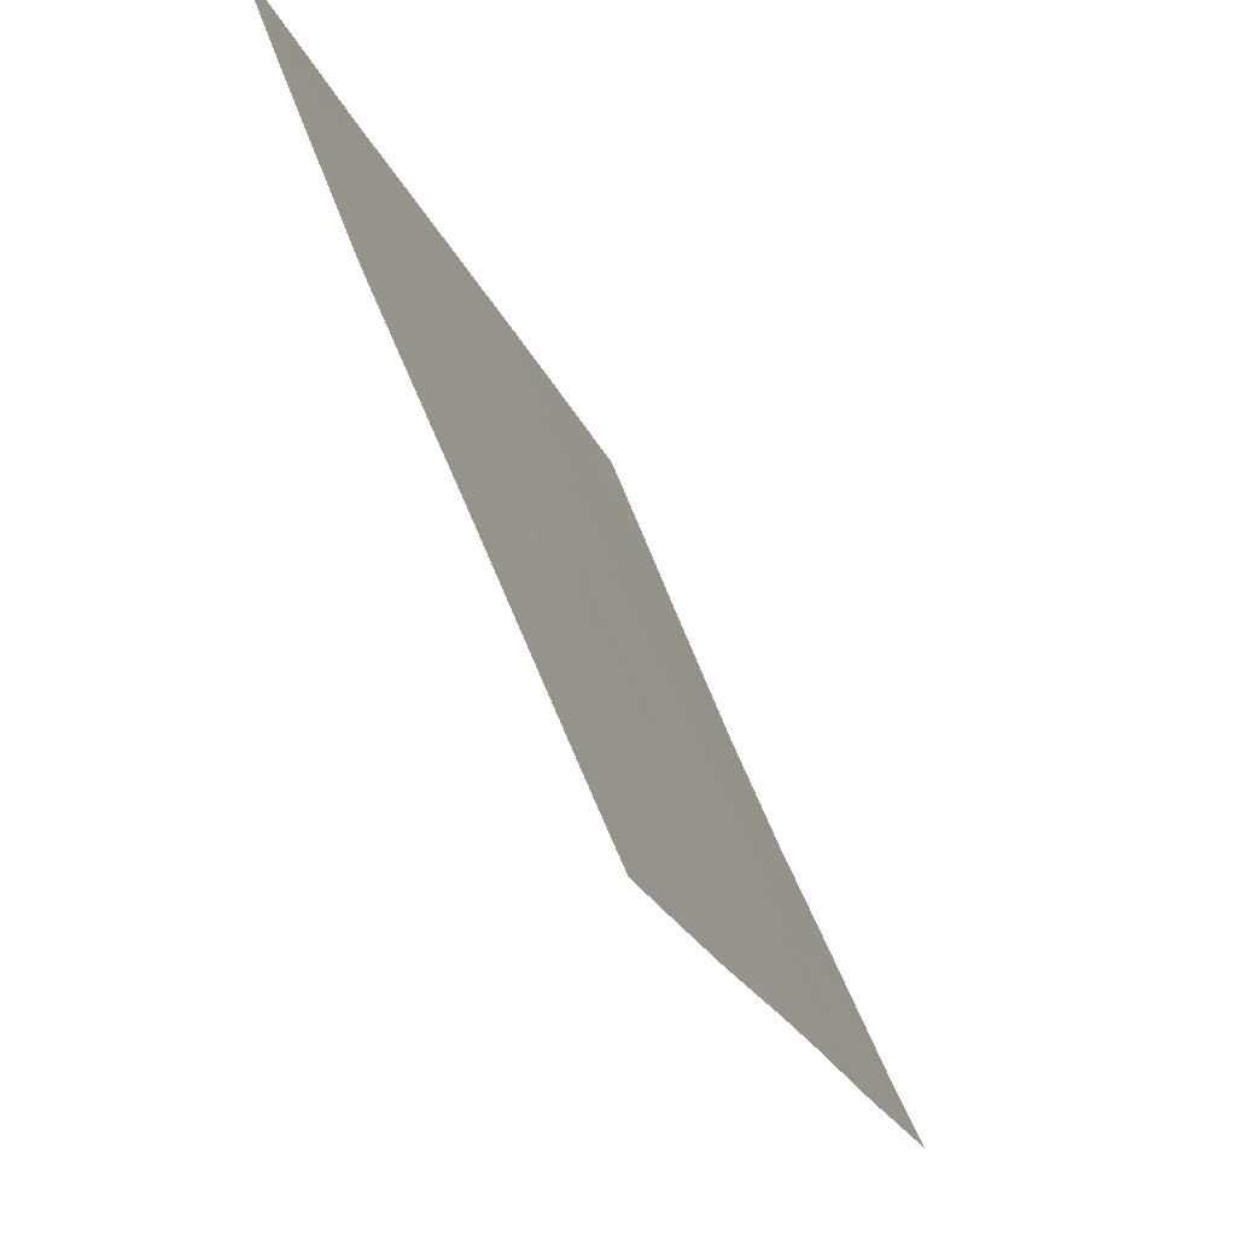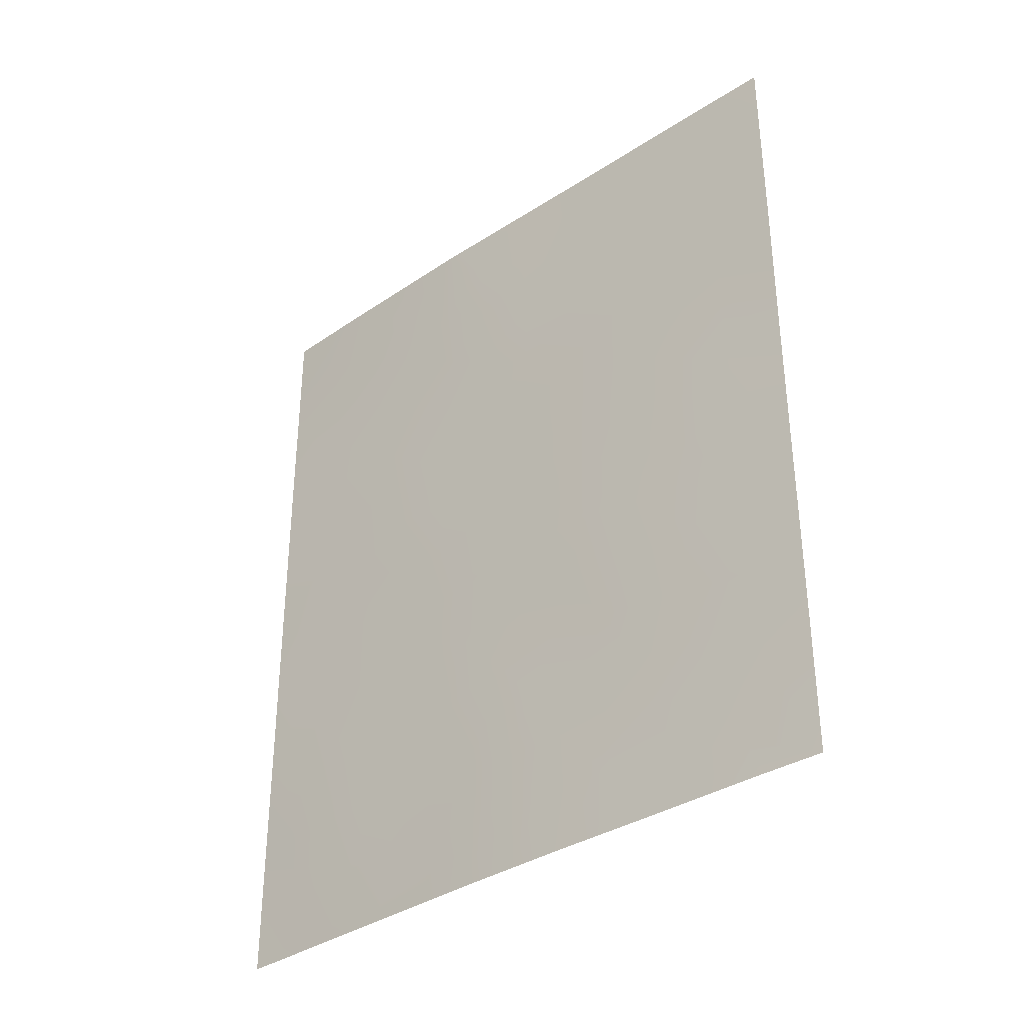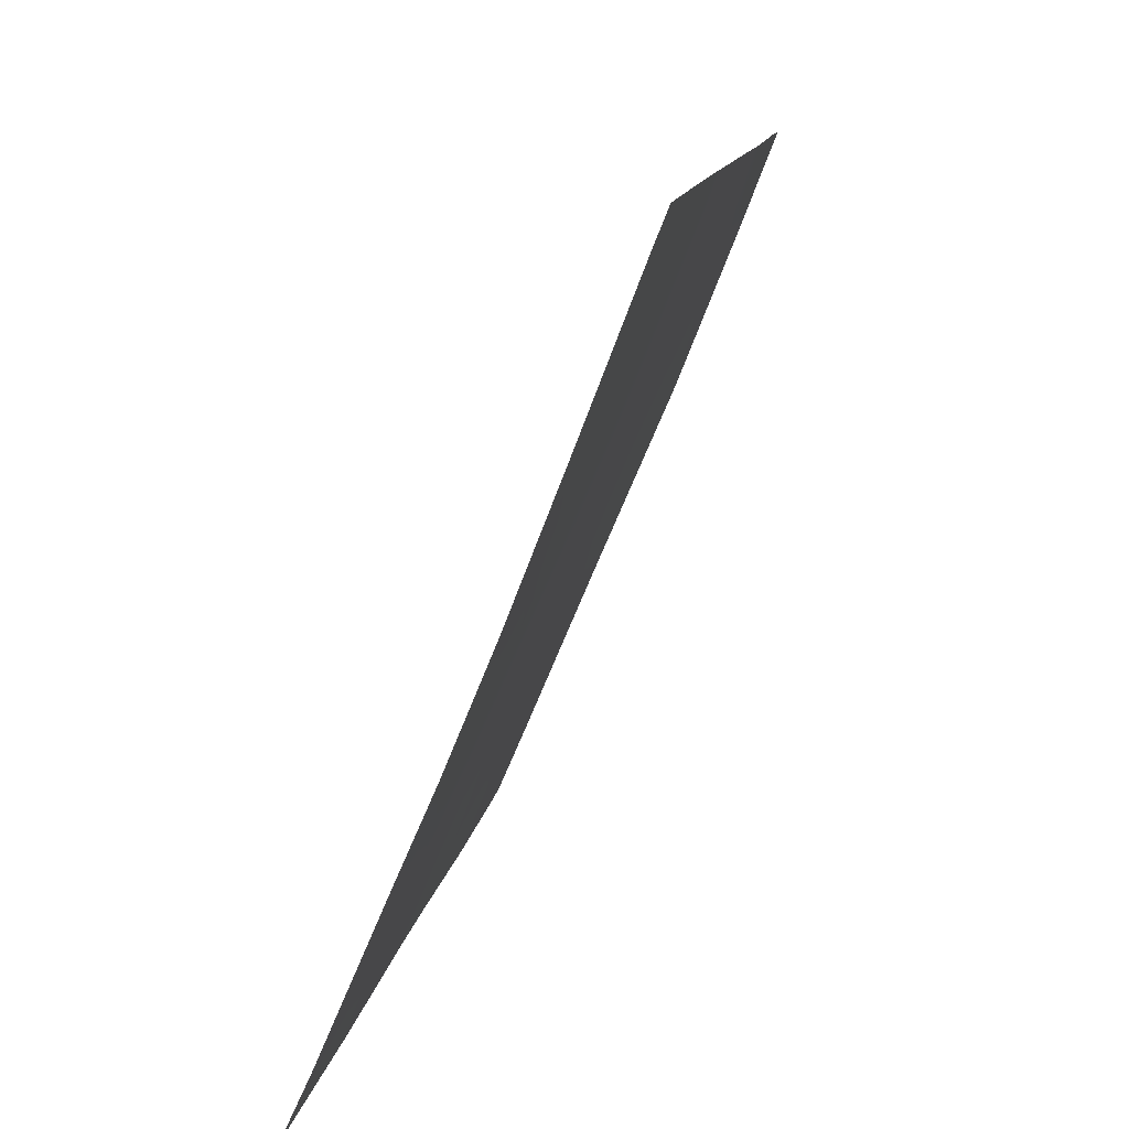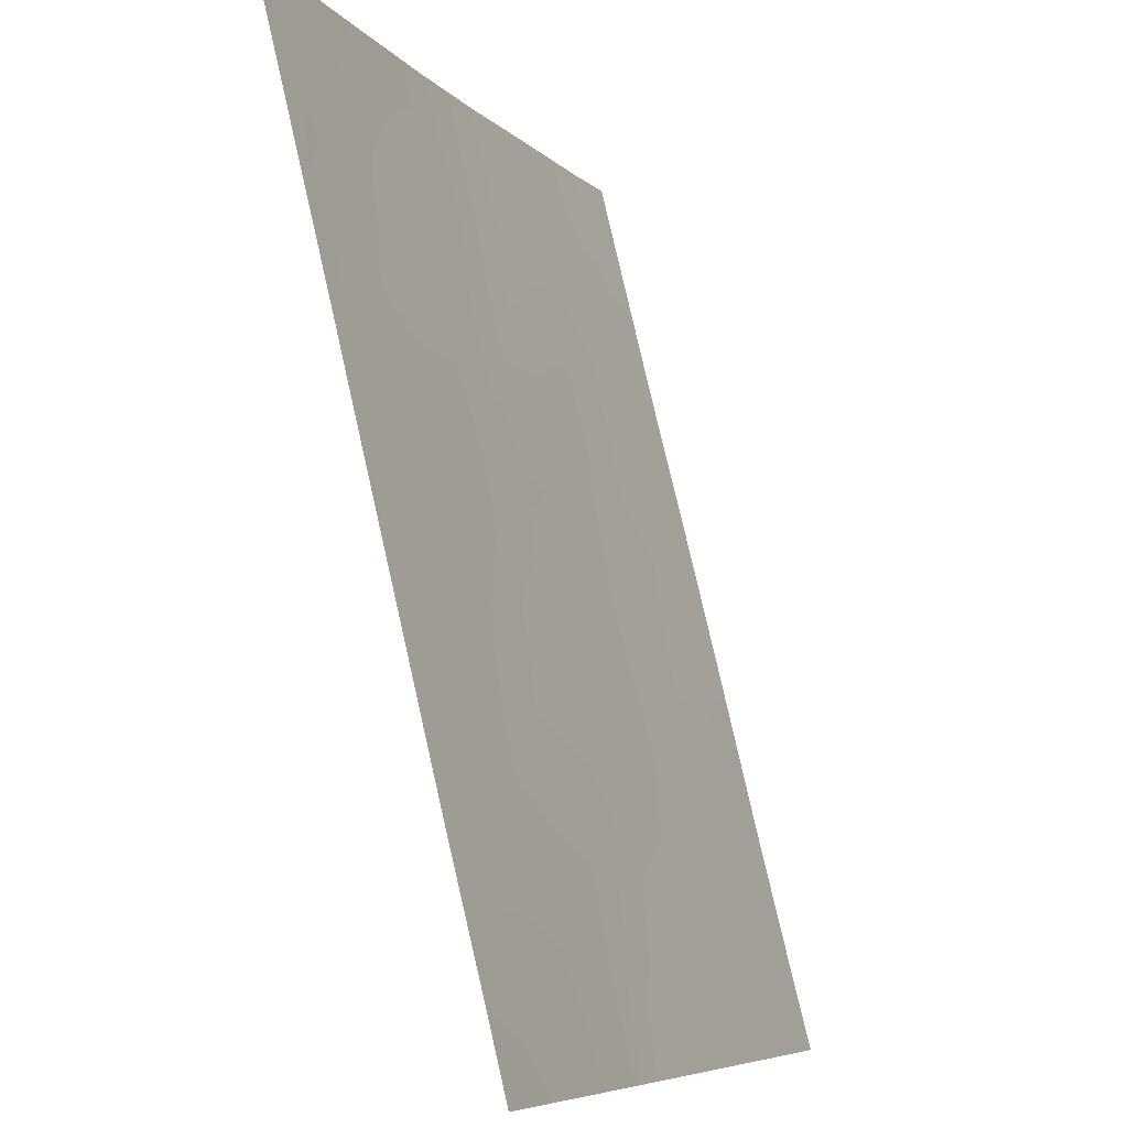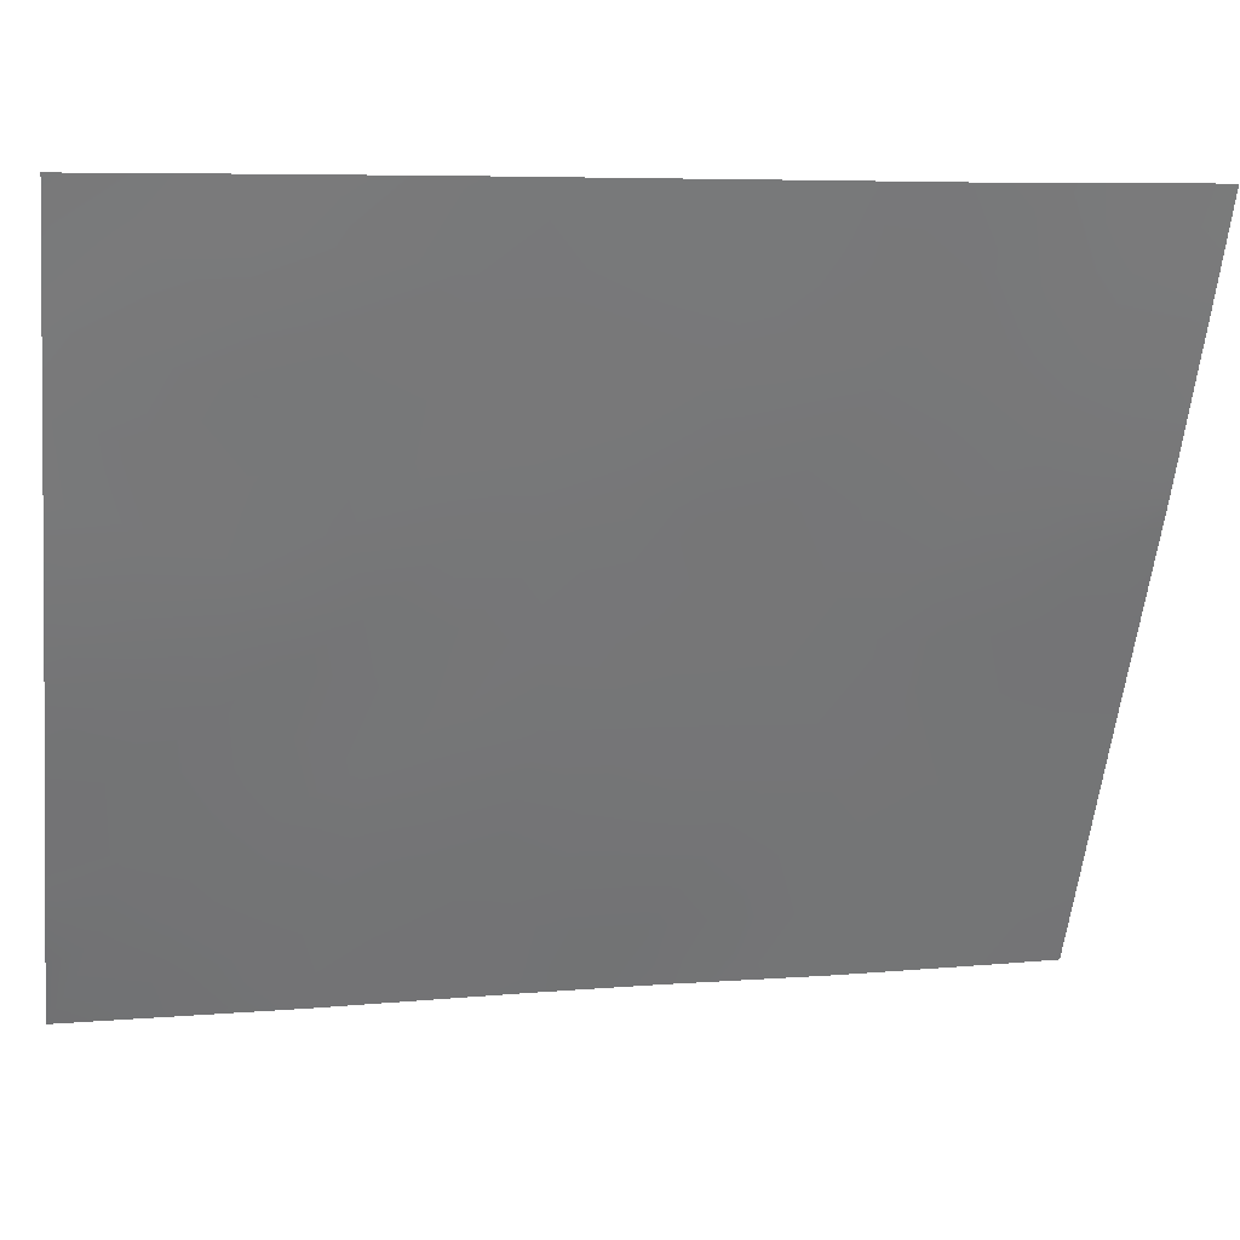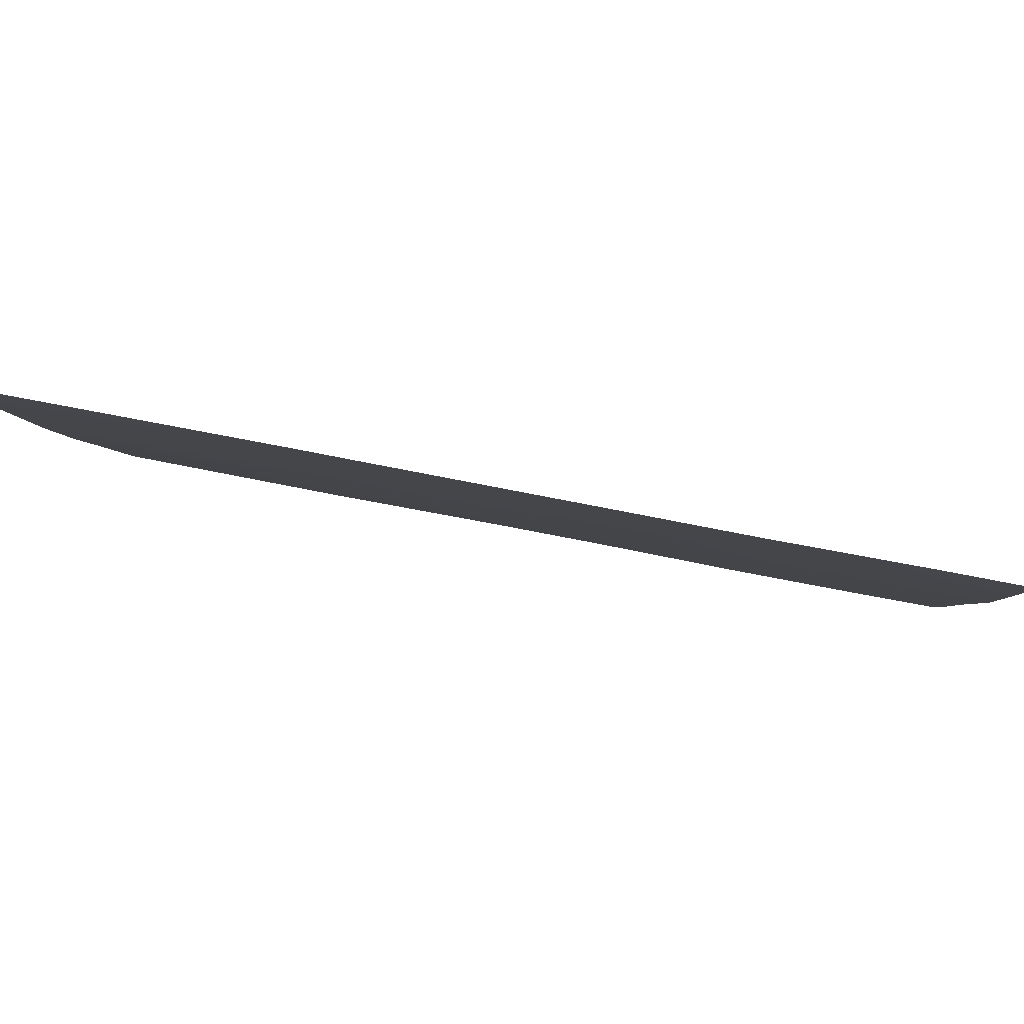
<metadata>
{"format":"obj","ext":"obj","renderer":"f3d","projection":"perspective","resolution":1024,"background":"white","views":[{"elev":-22.2,"azim":16.4,"up":"+Y"},{"elev":-36.2,"azim":-27.0,"up":"+Z"},{"elev":13.4,"azim":-171.5,"up":"+Y"},{"elev":77.6,"azim":-13.5,"up":"+Y"},{"elev":10.6,"azim":-105.4,"up":"+Y"},{"elev":64.7,"azim":-79.3,"up":"+Y"}]}
</metadata>
<code>
v 104.2 75.54 44.39
v 101.4 82.34 46.32
v 102.1 80.59 44.85
v 101.1 83.21 47.11
v 103.3 77.87 38
v 102.7 79.33 38
v 101.1 83.25 45.21
v 101.6 82.09 44.05
v 104.9 73.84 47.03
v 104.9 73.9 44.98
v 103.3 77.93 41.41
v 103.7 77.02 39.84
v 101.1 83.3 42.71
v 104.4 75.34 39.45
v 102.8 79.03 46.17
v 101.2 83.36 39.51
v 101.4 82.92 38
v 102.5 79.55 50
v 104.6 74.81 38
v 105 73.96 40.88
v 104.1 76.05 41.25
v 104.9 73.92 43.47
v 102.4 79.78 50
v 101.1 83.19 49.01
v 101.5 81.86 50
v 101 83.17 50
v 101.2 83.38 38
v 101.1 83.32 41.95
v 102.1 81.03 38
v 104.9 73.8 50
v 105 74.02 38
v 103.8 76.77 38
v 103 78.64 39.75
v 102.1 80.5 47.14
v 102 80.72 49.26
v 102.7 79.33 43.09
v 103.5 77.16 50
v 104.5 74.93 42.85
v 101.9 81.3 42.2
v 102.7 78.98 48.3
v 104.2 75.62 46.25
v 103.4 77.37 47.34
v 104.5 74.72 50
v 105 73.99 39.07
v 101.6 82.08 39.98
v 102.3 80.31 39.99
v 103.5 77.35 45.28
v 103.6 77.2 43.24
v 104.2 75.48 48.21
v 104.6 74.75 45.65
v 104.2 75.6 45.29
v 104.6 74.73 44.75
v 104.9 73.87 46
v 104.5 74.74 46.63
v 102.4 79.73 47.7
v 102.4 79.76 48.77
v 102.1 80.49 48.18
v 101.1 83.28 43.96
v 101.3 82.7 43.62
v 101.3 82.68 44.61
v 102.6 79.52 42.11
v 102.9 78.82 41.35
v 103 78.59 42.26
v 101.4 82.64 38.95
v 101.4 82.81 39.9
v 101.7 81.97 38
v 101.8 81.59 38.99
v 103 78.36 50
v 102.7 79.11 49.31
v 103 78.2 48.92
v 105 73.94 42.17
v 104.6 74.69 41.83
v 102.9 79.01 40.53
v 103.2 78.27 40.57
v 103.5 77.42 40.56
v 103.4 77.79 39.75
v 101.3 82.48 49.05
v 101.3 82.51 50
v 101.2 83.37 38.76
v 103.9 76.54 40.49
v 103.7 77 41.36
v 101.1 83.2 48.06
v 104.5 75.07 41.08
v 104.3 75.64 40.34
v 101.1 83.34 40.73
v 101.4 82.61 40.94
v 101.1 83.23 46.16
v 101.3 82.68 45.61
v 102.4 80.18 38
v 102.5 79.84 38.96
v 102.2 80.69 39
v 102.9 79.01 38.91
v 102.7 79.45 39.86
v 103.8 76.45 47.93
v 103.8 76.51 46.8
v 104.2 75.61 47.23
v 103.8 76.6 42.19
v 103.4 77.6 42.29
v 102 81.2 40.02
v 104.9 73.81 49
v 104.6 74.41 49.33
v 104.9 73.91 44.22
v 104.6 74.73 43.9
v 103.9 76.36 43.88
v 104 76.07 42.96
v 104.3 75.5 43.58
v 104.7 74.7 40.18
v 105 73.97 40.15
v 104.2 75.79 38
v 104.5 75.02 38.55
v 104.1 76.04 38.76
v 104 76.27 39.63
v 103.6 77.14 38.96
v 101.5 82.39 42
v 103 78.6 38
v 103.2 78.19 38.89
v 101.8 81.25 47.69
v 101.7 81.46 48.83
v 102.4 79.78 46.63
v 102.8 78.99 47.23
v 104.3 75.58 42.02
v 102 80.82 50
v 101.8 81.31 46.68
v 103.8 76.5 45.79
v 103.8 76.45 44.83
v 102.1 80.57 46.05
v 101.8 81.37 45.57
v 102.3 80.38 42.87
v 102.1 80.8 43.84
v 104.5 74.7 47.58
v 103.4 77.39 46.29
v 104 75.94 50
v 104.3 75.21 49.15
v 102.3 80.34 41.85
v 102.6 79.75 41
v 101.8 81.71 41.07
v 102.4 79.83 45.57
v 102.1 80.78 41.05
v 102.5 79.74 44.7
v 102.8 79 45.19
v 103.1 78.3 43.16
v 103.2 78 43.91
v 102.8 78.96 44.11
v 103.1 78.18 47.85
v 103.1 78.22 46.77
v 103.5 77.28 44.31
v 103.1 78.21 45.74
v 103.4 77.36 48.4
v 103.1 78.15 44.77
v 101.8 81.41 44.46
v 101.6 82.07 45.13
v 104.9 73.83 47.85
v 104.6 74.6 48.51
v 101.5 82.09 48.19
v 101.9 81.37 43.36
v 104.8 74.49 39.21
v 103.3 77.48 49.32
v 101.6 82.2 43.01
v 102.4 80.04 43.92
v 104 75.98 48.82
v 103.7 76.65 49.02
v 101.4 82.33 47.34
f 50 51 52
f 53 54 50
f 55 56 57
f 58 59 60
f 61 62 63
f 66 67 64
f 68 69 70
f 71 38 72
f 73 74 62
f 75 74 76
f 118 25 77
f 64 65 16
f 75 80 81
f 83 84 107
f 85 65 86
f 155 8 158
f 89 90 91
f 92 93 90
f 94 95 96
f 81 97 98
f 56 23 35
f 91 99 67
f 102 52 103
f 104 105 106
f 109 110 111
f 112 113 111
f 39 158 114
f 92 115 116
f 117 57 118
f 119 120 55
f 72 121 83
f 121 105 97
f 25 118 35
f 117 162 123
f 124 125 51
f 116 113 76
f 126 123 127
f 80 112 84
f 56 40 69
f 130 96 54
f 95 131 124
f 106 38 103
f 134 61 128
f 93 73 135
f 86 136 114
f 119 126 137
f 138 136 99
f 135 134 138
f 137 139 140
f 141 142 143
f 144 120 145
f 125 146 104
f 131 145 147
f 140 149 147
f 141 63 98
f 139 159 143
f 142 146 149
f 144 148 70
f 150 127 151
f 151 88 60
f 152 153 130
f 133 153 101
f 10 50 52
f 50 41 51
f 52 51 1
f 10 53 50
f 53 9 54
f 50 54 41
f 34 55 57
f 55 40 56
f 57 56 35
f 7 58 60
f 58 13 59
f 60 59 8
f 36 61 63
f 61 135 62
f 63 62 11
f 16 79 64
f 65 64 45
f 17 66 64
f 66 29 67
f 64 67 45
f 37 68 157
f 68 18 69
f 70 69 40
f 20 71 72
f 71 22 38
f 135 73 62
f 73 33 74
f 62 74 11
f 12 75 76
f 75 11 74
f 76 74 33
f 77 154 118
f 78 77 25
f 77 78 24
f 26 24 78
f 17 64 79
f 79 27 17
f 11 75 81
f 75 12 80
f 81 80 21
f 77 24 82
f 83 21 84
f 107 84 14
f 28 85 86
f 85 16 65
f 86 65 45
f 39 155 158
f 158 59 13
f 4 87 2
f 87 7 88
f 29 89 91
f 89 6 90
f 91 90 46
f 6 92 90
f 92 33 93
f 90 93 46
f 49 94 96
f 94 42 95
f 96 95 41
f 11 81 98
f 81 21 97
f 98 97 48
f 29 91 67
f 91 46 99
f 67 99 45
f 100 30 101
f 43 101 30
f 22 102 103
f 102 10 52
f 103 52 1
f 1 104 106
f 104 48 105
f 106 105 38
f 20 83 107
f 108 107 156
f 32 109 111
f 109 19 110
f 111 110 14
f 14 112 111
f 112 12 113
f 111 113 32
f 5 32 113
f 13 114 158
f 114 13 28
f 33 92 116
f 92 6 115
f 116 115 5
f 154 117 118
f 117 34 57
f 118 57 35
f 34 119 55
f 119 15 120
f 55 120 40
f 20 72 83
f 72 38 121
f 83 121 21
f 21 121 97
f 121 38 105
f 97 105 48
f 34 117 123
f 117 154 162
f 123 162 2
f 41 124 51
f 124 47 125
f 51 125 1
f 33 116 76
f 116 5 113
f 76 113 12
f 3 126 127
f 126 34 123
f 127 123 2
f 129 128 159
f 21 80 84
f 80 12 112
f 84 112 14
f 23 56 69
f 69 18 23
f 9 130 54
f 130 49 96
f 54 96 41
f 41 95 124
f 95 42 131
f 124 131 47
f 43 132 133
f 132 37 161
f 1 106 103
f 103 38 22
f 39 134 128
f 134 135 61
f 128 61 36
f 14 110 156
f 108 156 44
f 31 156 110
f 156 31 44
f 46 93 135
f 93 33 73
f 28 86 114
f 86 45 136
f 114 136 39
f 15 119 137
f 119 34 126
f 137 126 3
f 46 138 99
f 138 39 136
f 99 136 45
f 46 135 138
f 138 134 39
f 15 137 140
f 137 3 139
f 140 139 143
f 36 141 143
f 141 48 142
f 42 144 145
f 144 40 120
f 145 120 15
f 1 125 104
f 125 47 146
f 104 146 48
f 47 131 147
f 131 42 145
f 147 145 15
f 148 42 94
f 15 140 147
f 140 143 149
f 147 149 47
f 48 141 98
f 141 36 63
f 98 63 11
f 8 155 150
f 139 3 159
f 143 159 36
f 143 142 149
f 142 48 146
f 149 146 47
f 40 144 70
f 144 42 148
f 8 150 151
f 150 3 127
f 151 127 2
f 8 151 60
f 151 2 88
f 60 88 7
f 9 152 130
f 152 100 153
f 130 153 49
f 43 133 101
f 133 49 153
f 101 153 100
f 154 77 82
f 162 82 4
f 20 107 108
f 122 35 23
f 129 155 128
f 159 128 36
f 155 129 150
f 14 156 107
f 157 68 70
f 132 161 160
f 148 94 161
f 150 129 3
f 157 148 161
f 157 70 148
f 110 19 31
f 155 39 128
f 158 8 59
f 161 37 157
f 159 3 129
f 133 160 49
f 160 133 132
f 49 160 94
f 161 94 160
f 154 82 162
f 162 4 2
f 25 35 122
f 2 87 88

</code>
